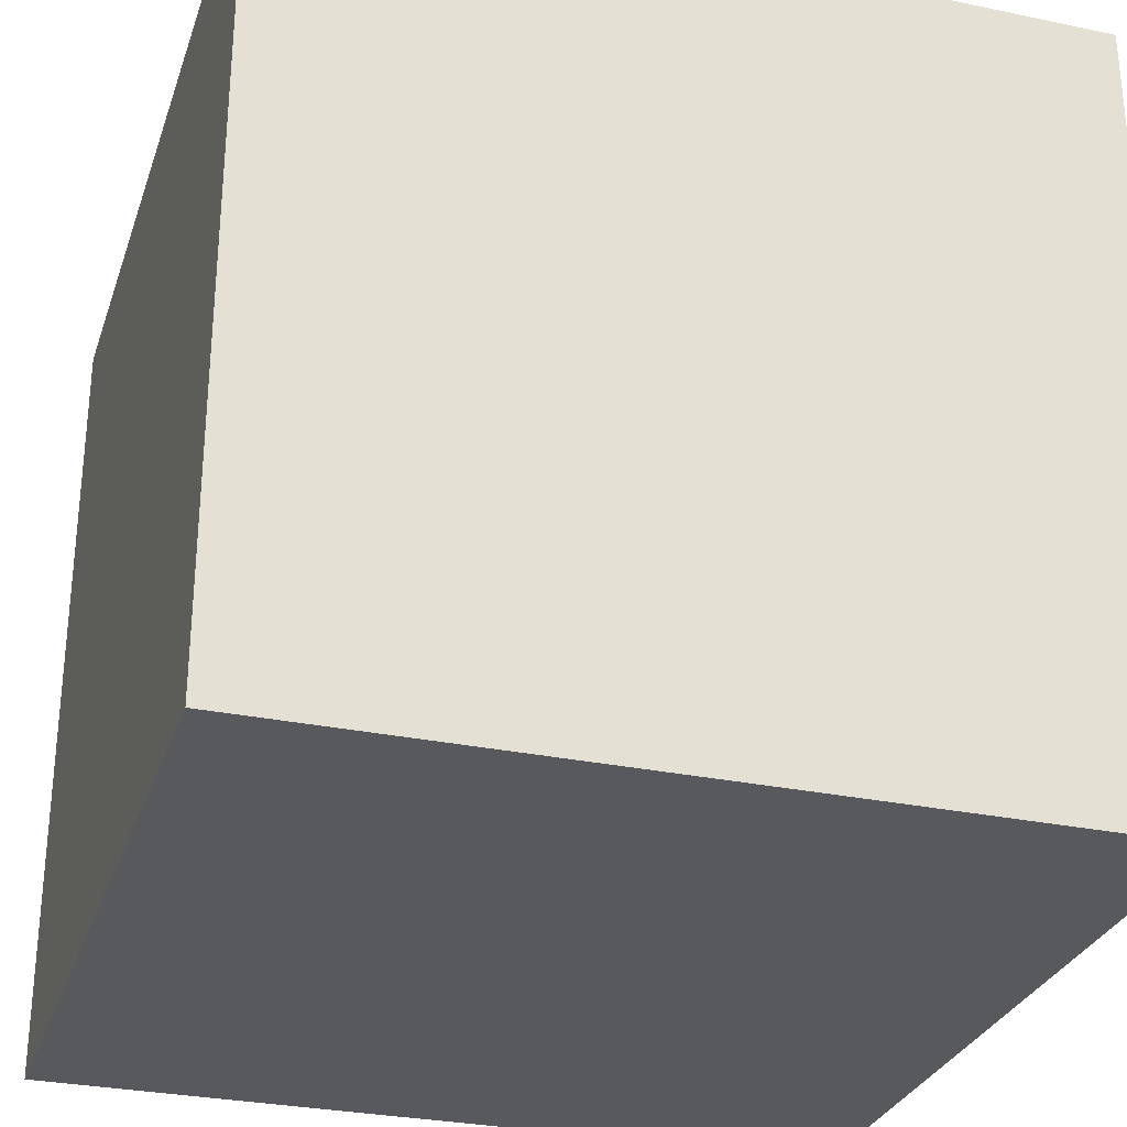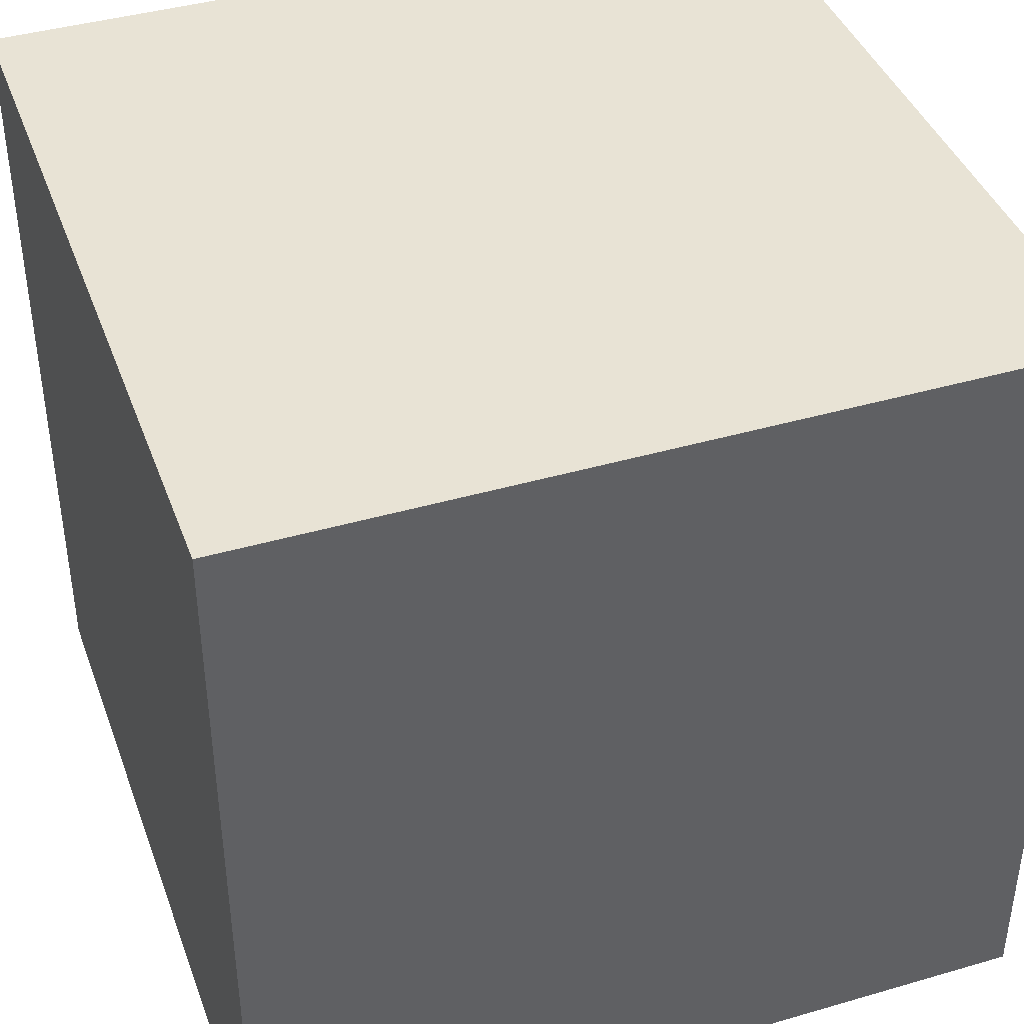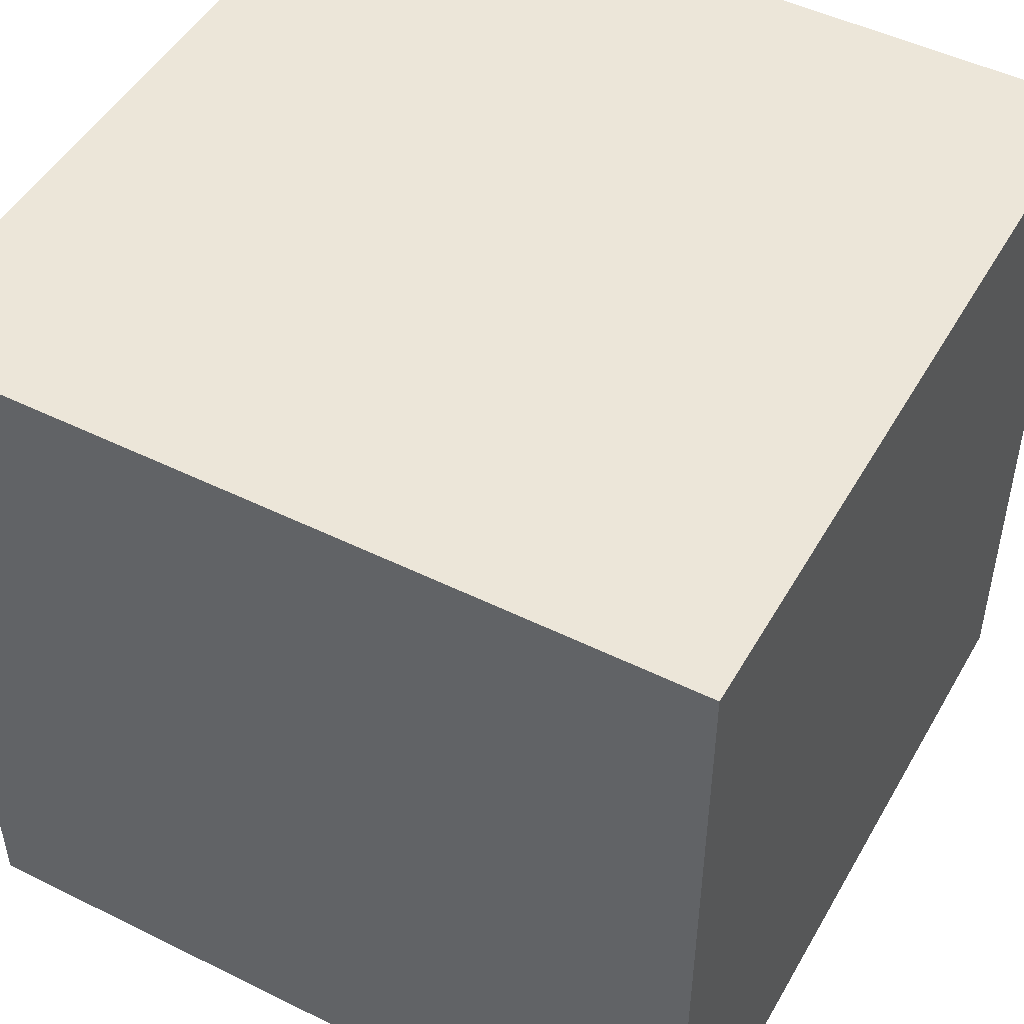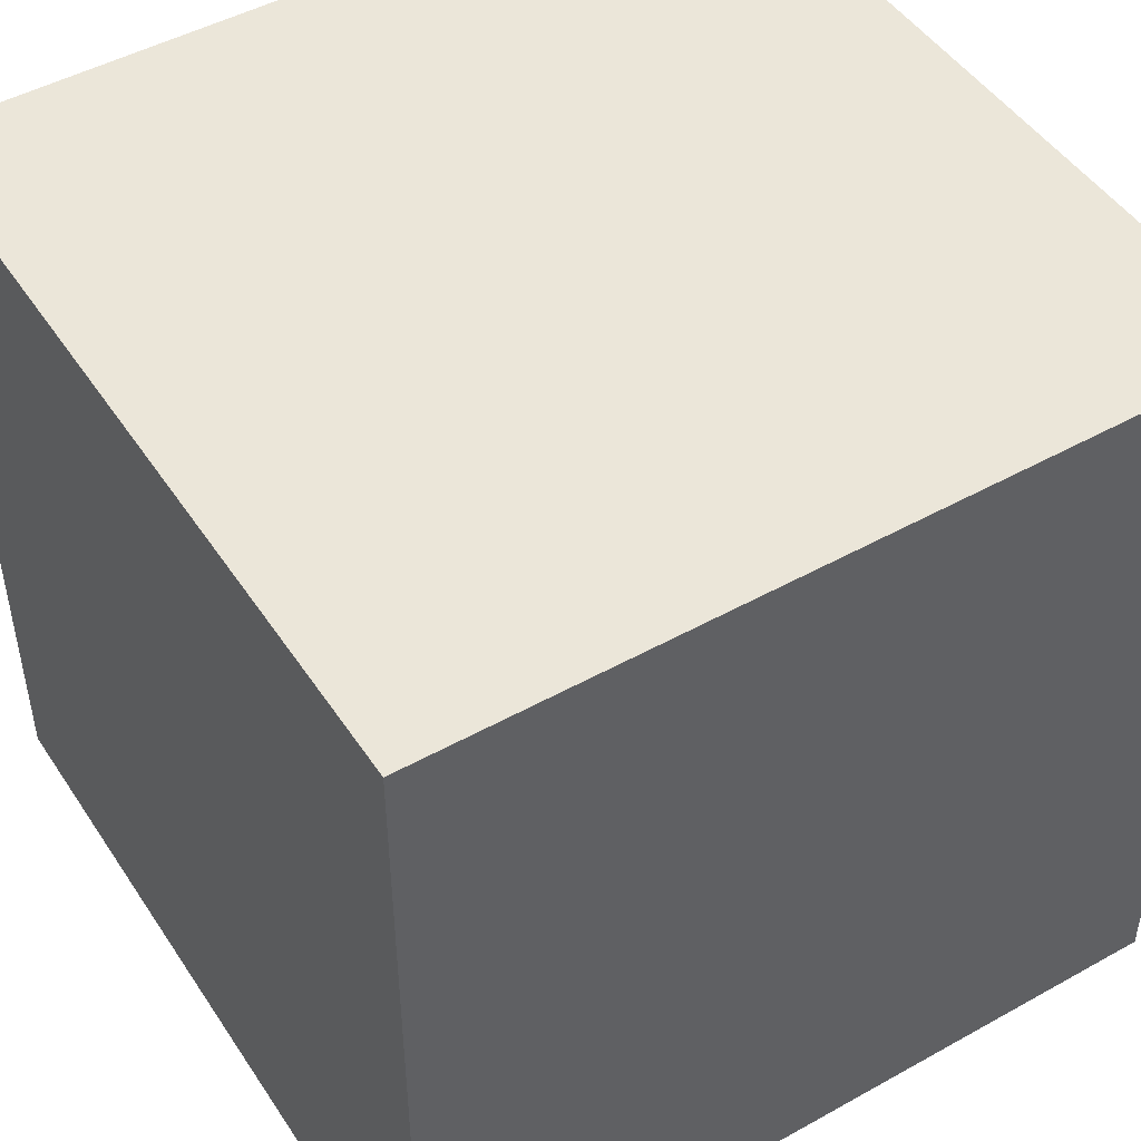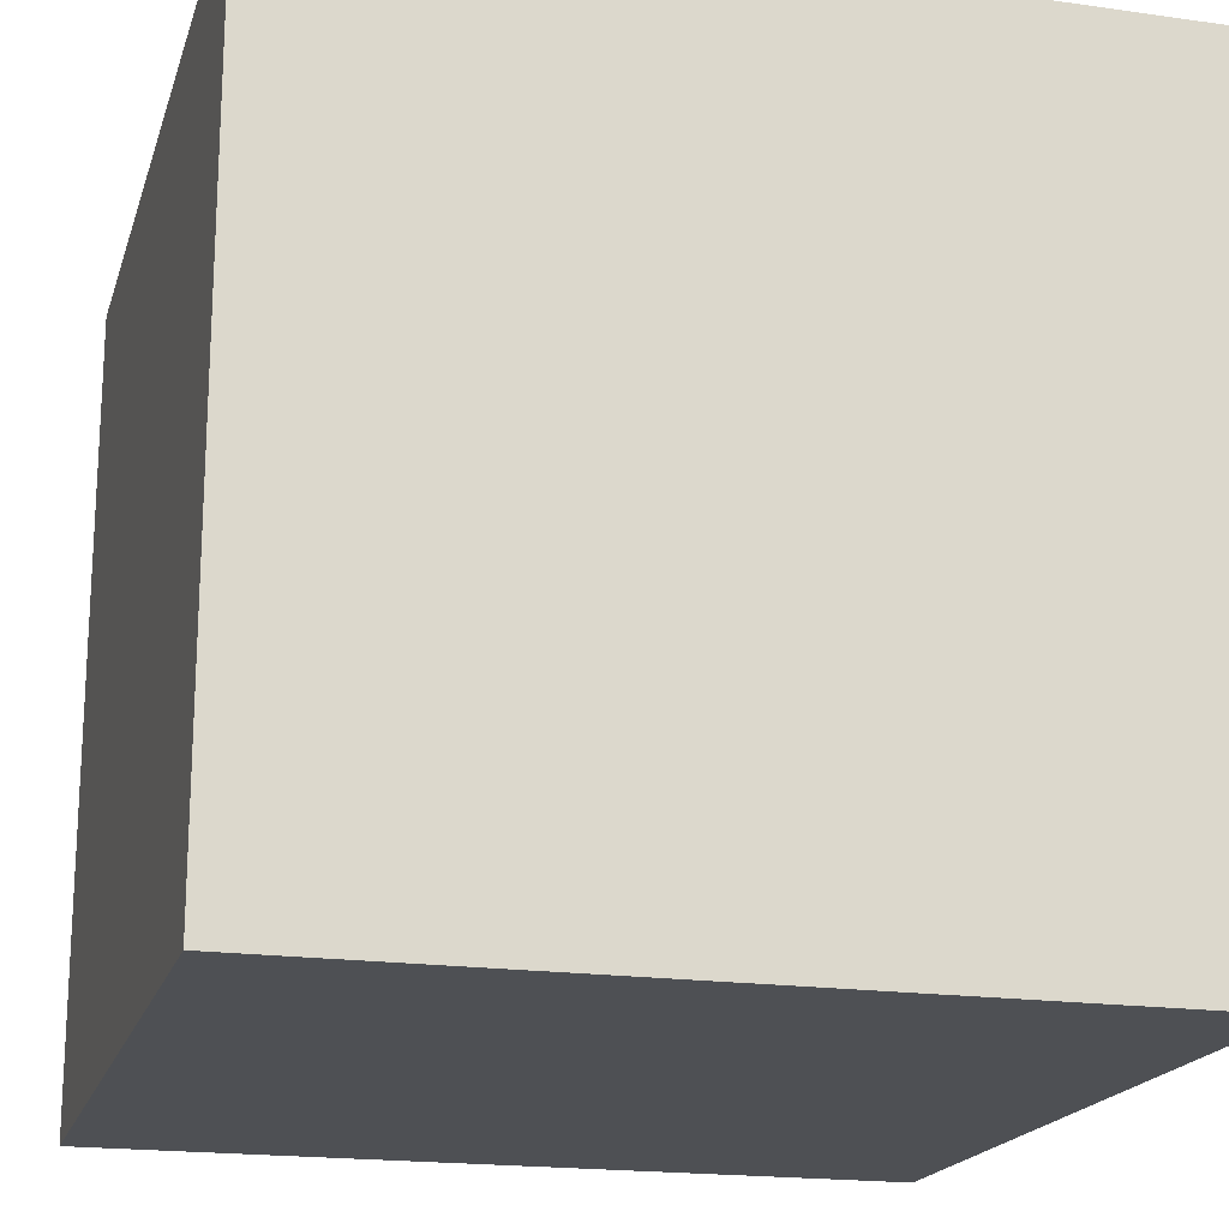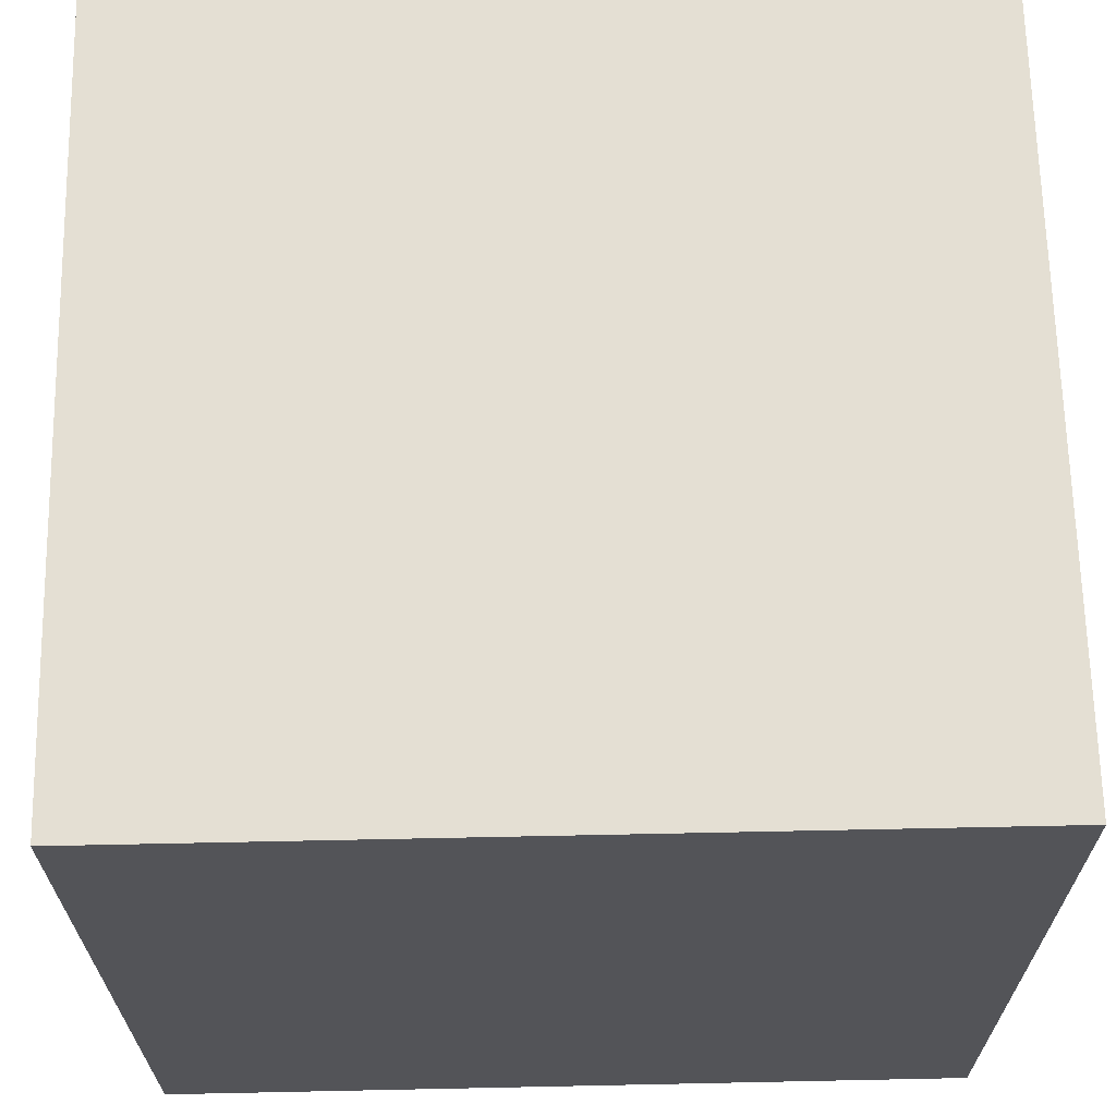
<metadata>
{"format":"obj","ext":"obj","renderer":"f3d","projection":"perspective","resolution":1024,"background":"white","views":[{"elev":-29.6,"azim":162.9,"up":"+Z"},{"elev":41.3,"azim":-19.4,"up":"+Z"},{"elev":48.7,"azim":28.8,"up":"+Z"},{"elev":47.9,"azim":58.0,"up":"+Z"},{"elev":-18.9,"azim":-105.1,"up":"+Z"},{"elev":66.4,"azim":178.8,"up":"+Y"}]}
</metadata>
<code>
v -2 0 2
v -2 0 1
v -2 0 -0
v -2 0 -1
v -2 0 -2
v -2 1 2
v -2 1 1
v -2 1 -0
v -2 1 -1
v -2 1 -2
v -2 2 2
v -2 2 1
v -2 2 -0
v -2 2 -1
v -2 2 -2
v -2 3 2
v -2 3 1
v -2 3 -0
v -2 3 -1
v -2 3 -2
v -2 4 2
v -2 4 1
v -2 4 -0
v -2 4 -1
v -2 4 -2
v 1 1 1
v 1 1 -0
v 1 1 -1
v 1 2 1
v 1 2 -0
v 1 2 -1
v 1 3 1
v 1 3 -0
v 1 3 -1
v -1 1 1
v -1 1 -0
v -1 1 -1
v -1 2 1
v -1 2 -0
v -1 2 -1
v -1 3 1
v -1 3 -0
v -1 3 -1
v 2 0 2
v 2 0 1
v 2 0 -0
v 2 0 -1
v 2 0 -2
v 2 1 2
v 2 1 1
v 2 1 -0
v 2 1 -1
v 2 1 -2
v 2 2 2
v 2 2 1
v 2 2 -0
v 2 2 -1
v 2 2 -2
v 2 3 2
v 2 3 1
v 2 3 -0
v 2 3 -1
v 2 3 -2
v 2 4 2
v 2 4 1
v 2 4 -0
v 2 4 -1
v 2 4 -2
v -2 0 2
v -2 1 2
v -2 2 2
v -2 3 2
v -2 4 2
v -1 0 2
v -1 1 2
v -1 2 2
v -1 3 2
v -1 4 2
v 0 0 2
v 0 1 2
v 0 2 2
v 0 3 2
v 0 4 2
v 1 0 2
v 1 1 2
v 1 2 2
v 1 3 2
v 1 4 2
v 2 0 2
v 2 1 2
v 2 2 2
v 2 3 2
v 2 4 2
v -1 1 -1
v -1 2 -1
v -1 3 -1
v 0 1 -1
v 0 2 -1
v 0 3 -1
v 1 1 -1
v 1 2 -1
v 1 3 -1
v -1 1 1
v -1 2 1
v -1 3 1
v 0 1 1
v 0 2 1
v 0 3 1
v 1 1 1
v 1 2 1
v 1 3 1
v -2 0 -2
v -2 1 -2
v -2 2 -2
v -2 3 -2
v -2 4 -2
v -1 0 -2
v -1 1 -2
v -1 2 -2
v -1 3 -2
v -1 4 -2
v 0 0 -2
v 0 1 -2
v 0 2 -2
v 0 3 -2
v 0 4 -2
v 1 0 -2
v 1 1 -2
v 1 2 -2
v 1 3 -2
v 1 4 -2
v 2 0 -2
v 2 1 -2
v 2 2 -2
v 2 3 -2
v 2 4 -2
v -2 0 2
v -1 0 2
v 0 0 2
v 1 0 2
v 2 0 2
v -2 0 1
v -1 0 1
v 0 0 1
v 1 0 1
v 2 0 1
v -2 0 -0
v -1 0 -0
v 1 0 -0
v 2 0 -0
v -2 0 -1
v -1 0 -1
v 0 0 -1
v 1 0 -1
v 2 0 -1
v -2 0 -2
v -1 0 -2
v 0 0 -2
v 1 0 -2
v 2 0 -2
v -1 3 1
v 0 3 1
v 1 3 1
v -1 3 -0
v 0 3 -0
v 1 3 -0
v -1 3 -1
v 0 3 -1
v 1 3 -1
v -1 1 1
v 0 1 1
v 1 1 1
v -1 1 -0
v 1 1 -0
v -1 1 -1
v 0 1 -1
v 1 1 -1
v -2 4 2
v -1 4 2
v 0 4 2
v 1 4 2
v 2 4 2
v -2 4 1
v -1 4 1
v 0 4 1
v 1 4 1
v 2 4 1
v -2 4 -0
v -1 4 -0
v 0 4 -0
v 1 4 -0
v 2 4 -0
v -2 4 -1
v -1 4 -1
v 0 4 -1
v 1 4 -1
v 2 4 -1
v -2 4 -2
v -1 4 -2
v 0 4 -2
v 1 4 -2
v 2 4 -2
f 6 2 1
f 7 3 2
f 7 2 6
f 8 4 3
f 8 3 7
f 9 5 4
f 9 4 8
f 10 5 9
f 11 7 6
f 12 8 7
f 12 7 11
f 13 9 8
f 13 8 12
f 14 10 9
f 14 9 13
f 15 10 14
f 16 12 11
f 17 13 12
f 17 12 16
f 18 14 13
f 18 13 17
f 19 15 14
f 19 14 18
f 20 15 19
f 21 17 16
f 22 18 17
f 22 17 21
f 23 19 18
f 23 18 22
f 24 20 19
f 24 19 23
f 25 20 24
f 29 27 26
f 30 28 27
f 30 27 29
f 31 28 30
f 32 30 29
f 33 31 30
f 33 30 32
f 34 31 33
f 35 36 38
f 36 37 39
f 38 36 39
f 39 37 40
f 38 39 41
f 39 40 42
f 41 39 42
f 42 40 43
f 44 45 49
f 45 46 50
f 49 45 50
f 46 47 51
f 50 46 51
f 47 48 52
f 51 47 52
f 52 48 53
f 49 50 54
f 50 51 55
f 54 50 55
f 51 52 56
f 55 51 56
f 52 53 57
f 56 52 57
f 57 53 58
f 54 55 59
f 55 56 60
f 59 55 60
f 56 57 61
f 60 56 61
f 57 58 62
f 61 57 62
f 62 58 63
f 59 60 64
f 60 61 65
f 64 60 65
f 61 62 66
f 65 61 66
f 62 63 67
f 66 62 67
f 67 63 68
f 74 70 69
f 75 71 70
f 75 70 74
f 76 72 71
f 76 71 75
f 77 73 72
f 77 72 76
f 78 73 77
f 79 75 74
f 80 76 75
f 80 75 79
f 81 77 76
f 81 76 80
f 82 78 77
f 82 77 81
f 83 78 82
f 84 80 79
f 85 81 80
f 85 80 84
f 86 82 81
f 86 81 85
f 87 83 82
f 87 82 86
f 88 83 87
f 89 85 84
f 90 86 85
f 90 85 89
f 91 87 86
f 91 86 90
f 92 88 87
f 92 87 91
f 93 88 92
f 97 95 94
f 98 96 95
f 98 95 97
f 99 96 98
f 100 98 97
f 101 99 98
f 101 98 100
f 102 99 101
f 103 104 106
f 104 105 107
f 106 104 107
f 107 105 108
f 106 107 109
f 107 108 110
f 109 107 110
f 110 108 111
f 112 113 117
f 113 114 118
f 117 113 118
f 114 115 119
f 118 114 119
f 115 116 120
f 119 115 120
f 120 116 121
f 117 118 122
f 118 119 123
f 122 118 123
f 119 120 124
f 123 119 124
f 120 121 125
f 124 120 125
f 125 121 126
f 122 123 127
f 123 124 128
f 127 123 128
f 124 125 129
f 128 124 129
f 125 126 130
f 129 125 130
f 130 126 131
f 127 128 132
f 128 129 133
f 132 128 133
f 129 130 134
f 133 129 134
f 130 131 135
f 134 130 135
f 135 131 136
f 142 138 137
f 143 139 138
f 143 138 142
f 144 140 139
f 144 139 143
f 145 141 140
f 145 140 144
f 146 141 145
f 147 143 142
f 148 144 143
f 148 143 147
f 148 145 144
f 148 146 145
f 149 146 148
f 150 146 149
f 151 148 147
f 152 149 148
f 152 148 151
f 153 149 152
f 154 150 149
f 154 149 153
f 155 150 154
f 156 152 151
f 157 153 152
f 157 152 156
f 158 154 153
f 158 153 157
f 159 155 154
f 159 154 158
f 160 155 159
f 164 162 161
f 165 163 162
f 165 162 164
f 166 163 165
f 167 165 164
f 168 166 165
f 168 165 167
f 169 166 168
f 170 171 173
f 171 172 173
f 173 172 174
f 173 174 175
f 175 174 176
f 176 174 177
f 178 179 183
f 179 180 184
f 183 179 184
f 180 181 185
f 184 180 185
f 181 182 186
f 185 181 186
f 186 182 187
f 183 184 188
f 184 185 189
f 188 184 189
f 185 186 190
f 189 185 190
f 186 187 191
f 190 186 191
f 191 187 192
f 188 189 193
f 189 190 194
f 193 189 194
f 190 191 195
f 194 190 195
f 191 192 196
f 195 191 196
f 196 192 197
f 193 194 198
f 194 195 199
f 198 194 199
f 195 196 200
f 199 195 200
f 196 197 201
f 200 196 201
f 201 197 202

</code>
